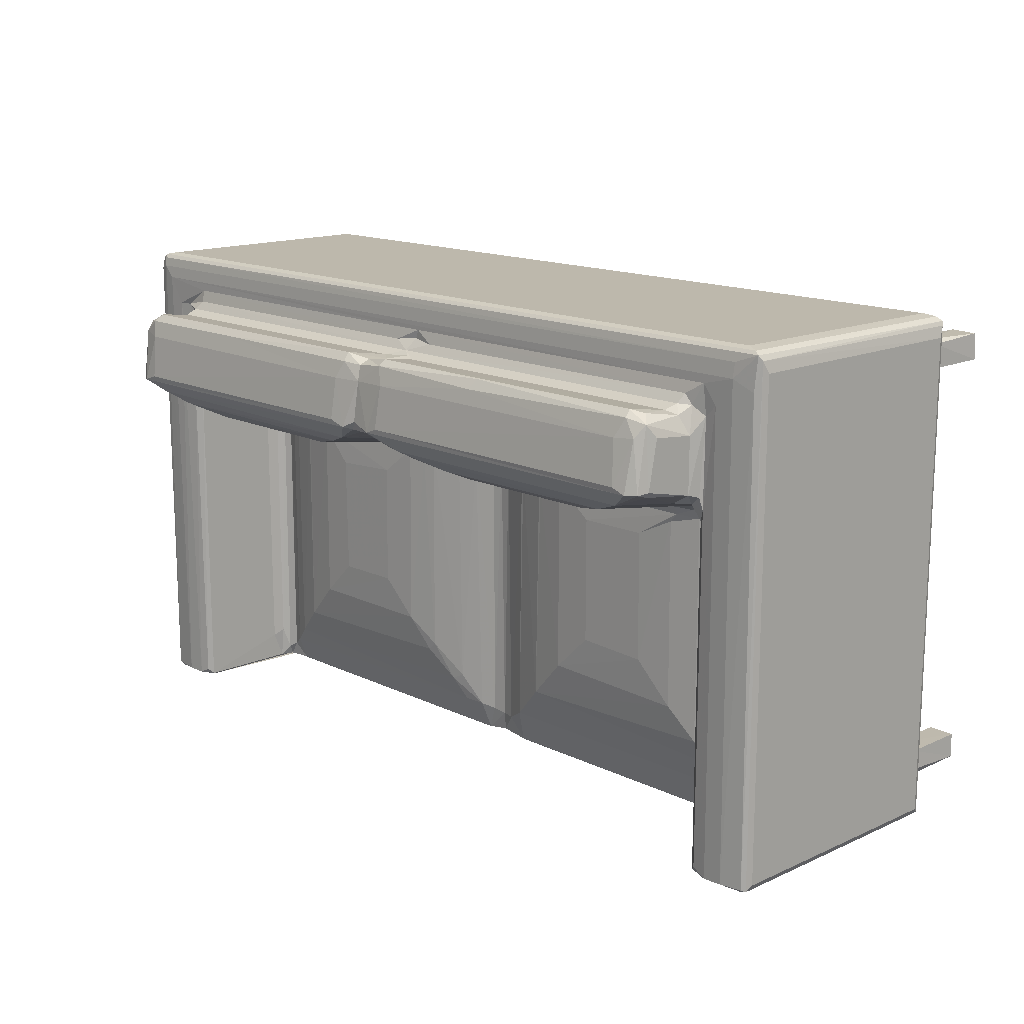
<metadata>
{"format":"obj","ext":"obj","renderer":"f3d","projection":"perspective","resolution":1024,"background":"white","views":[{"elev":14.8,"azim":46.2,"up":"+Y"}]}
</metadata>
<code>
v 13.62 6.57 0.08568
v 13.39 7.042 0.3555
v 15.36 6.627 0.03321
v 13.62 6.56 5.239
v 13.45 8.485 0.0638
v 15.37 8.498 0.04327
v 13.36 7.072 5.105
v 15.08 6.515 5.018
v 13.43 8.515 4.952
v 15.39 6.688 4.921
v 15.39 8.541 4.896
v 12.07 4.507 6.294
v 11.89 4.9 6.699
v 12.54 4.315 6.753
v 12.85 6.581 5.915
v 14.97 5.172 5.992
v 13.33 5.926 5.905
v 16.41 4.598 6.155
v 18.73 4.405 6.836
v 17.44 4.318 7.465
v 16.11 4.311 9.534
v 12.06 4.503 25.53
v 11.89 4.9 25.11
v 12.55 4.316 25.53
v 12.52 9.23 6.094
v 13.15 8.944 5.776
v 15.88 6.286 5.791
v 15.84 9.054 5.743
v 14.78 9.85 5.989
v 18.47 4.616 6.436
v 18.71 4.994 6.263
v 18.65 5.723 6.167
v 17.94 4.483 11.46
v 17.97 4.428 12.62
v 16.65 4.373 16.49
v 19.62 4.315 16.39
v 19.54 4.311 13.41
v 16.68 6.492 6.142
v 16.68 9.79 6.144
v 12.07 38.99 6.291
v 11.89 39.1 6.699
v 12.5 35.71 6.098
v 11.89 39.51 25.1
v 17.88 34.99 6.194
v 18.83 34.1 6.166
v 42.39 4.495 11.76
v 42.4 4.313 16.35
v 44 4.353 9.983
v 42.14 4.316 13.36
v 70.97 4.425 6.803
v 70.91 4.617 6.438
v 43.8 4.798 12.01
v 44.83 4.918 11.83
v 44.67 4.733 13.3
v 42.99 4.544 16.74
v 44.63 4.757 16.64
v 71.15 5.763 6.167
v 70.29 34.1 6.166
v 16.42 4.32 25.01
v 12.39 4.643 25.8
v 14.32 4.574 26.01
v 15.69 4.516 25.91
v 12.33 34.07 25.76
v 17.31 4.607 17.1
v 16.86 4.568 17.96
v 17.43 5.372 17.45
v 18.03 5.713 17.17
v 18.93 4.557 16.76
v 16.88 4.576 25.44
v 18.98 6.411 17.53
v 16.5 4.929 25.75
v 17.11 6.952 17.92
v 16.89 6.562 18.75
v 17.53 27.8 17.4
v 16.89 28.29 18.78
v 18.05 27.38 17.15
v 20.31 7.731 17.98
v 22.51 9.907 18.59
v 12.97 39.93 25.89
v 15.11 37.03 25.98
v 12.11 39.62 25.62
v 13.87 39.06 25.98
v 16.36 29.61 25.8
v 17.11 27.67 17.92
v 16.88 29.12 25.44
v 19.17 27.53 17.61
v 20.14 26.94 17.94
v 22.54 27.12 18.61
v 41.14 6.706 17.65
v 40.06 8.302 18.15
v 37.75 10.32 18.67
v 35.92 12.7 19.05
v 25.35 12.76 19.05
v 25.43 26.93 19.08
v 28.19 15.43 19.2
v 22.74 26.21 18.63
v 28.04 24.37 19.2
v 33.21 15.45 19.2
v 33.34 24.66 19.2
v 38.42 10.94 18.69
v 42.7 6.612 17.43
v 43.73 6.365 17.01
v 44.82 6.218 16.93
v 41.01 8.759 18.03
v 42.29 26.76 17.6
v 44.48 27.67 16.93
v 37.54 26.25 18.85
v 36.12 26.79 19.07
v 38.5 27.18 18.7
v 43.72 27.67 17.02
v 40.83 26.83 18.08
v 14.85 35.48 5.99
v 16.66 36.42 6.122
v 13.44 36.95 0.07069
v 15.37 36.94 0.02835
v 13.37 37.2 5.074
v 15.42 36.92 4.932
v 13.58 36.83 5.181
v 13.45 38.67 0.05924
v 15.33 38.89 0.07128
v 13.92 38.94 0.3543
v 13.44 38.69 5.067
v 15.08 38.95 5.095
v 14.09 39.06 5.503
v 15.38 38.74 4.862
v 13.05 36.26 5.805
v 13.06 38.82 5.813
v 12.4 40.78 6.253
v 11.99 40.12 6.689
v 12.61 40.45 6.111
v 13.48 39.79 6.06
v 15.9 36.44 5.778
v 15.89 39.02 5.698
v 16.64 39.77 6.05
v 13.44 41.02 6.698
v 75.61 41.02 25.11
v 13.49 41.02 25.11
v 12.17 40.57 25.47
v 12.64 40.85 25.53
v 16.69 38.57 5.997
v 76.49 40.85 6.298
v 72.44 37.29 6.043
v 72.43 38.73 5.999
v 71.25 35.17 6.193
v 72.62 36.35 6.137
v 76.91 40.57 6.141
v 16.26 37.06 25.87
v 17.79 28.99 17.41
v 18.44 28.6 17.96
v 16.89 28.41 22.39
v 20.07 28.12 18.15
v 20.57 27.75 18.55
v 20.06 28.56 18.92
v 21.24 28.33 19.65
v 17.38 28.96 18.84
v 18.07 29.24 18.68
v 17.2 29.11 22.19
v 18.11 29.41 22.05
v 19.01 29.6 23.21
v 17.9 29.95 22.69
v 17.35 29.79 25.75
v 18.72 30.11 25.97
v 16.67 30.77 26.14
v 16.89 31.09 26.71
v 17.88 30.65 27.11
v 18.15 30.11 26.07
v 16.52 35.2 26.08
v 16.88 34.67 26.7
v 19.52 30.5 30.33
v 22.35 28.93 25.35
v 16.92 31.64 30.45
v 17.22 31.69 31.26
v 17.97 31.69 31.67
v 19.71 30.85 30.97
v 16.95 35.39 29.86
v 17.27 35.5 30.81
v 19.25 32.1 31.75
v 18.91 35.25 31.25
v 22.81 29.37 28.75
v 21.53 30 30.05
v 12.84 40.6 25.76
v 17.3 36.01 27.57
v 17.12 36.51 25.99
v 18.03 36.91 26.64
v 17.97 36.51 27.42
v 18.53 37.53 26.23
v 18.44 38.4 25.99
v 17.28 36.28 30.28
v 17.89 36.73 29.85
v 18.82 36.96 30.4
v 18.46 36.43 30.88
v 23.38 27.64 19.31
v 22.9 28.05 20.21
v 24.26 27.55 19.48
v 24.93 27.89 21.4
v 25.97 27.82 20.08
v 27.39 27.84 22.19
v 26.57 28.65 27.31
v 36.55 27.88 21.24
v 37.75 27.57 19.5
v 35.97 27.82 20.09
v 33.52 27.91 22.78
v 33.43 28.53 26.8
v 24.72 29.17 28.79
v 41.83 30.53 30.66
v 43.25 31.69 31.68
v 42.05 35.13 31.28
v 36.66 28.99 28.44
v 39.75 29.81 29.8
v 42.01 32.09 31.75
v 44.58 36.9 26.66
v 28.48 36.46 30.88
v 42.51 36.96 30.42
v 43.1 36.5 27.39
v 38.7 28.09 20
v 39.17 28.76 24.15
v 40.71 27.7 18.53
v 41.4 28.48 18.38
v 42.76 28.2 17.73
v 40.79 28.43 19.52
v 44.27 29.15 17.36
v 43.35 29.25 18.54
v 44.85 29.37 17.81
v 43.99 29.98 21.8
v 43.83 30.63 26.27
v 44.91 30.53 25.63
v 44.97 30.72 26.32
v 43.85 31.25 30.29
v 44.89 31.22 29.96
v 43.85 31.53 31.2
v 44.23 32.19 31.41
v 44.32 35.13 31.03
v 43.15 37.53 26.22
v 45.18 38.39 25.99
v 45.35 36.67 27.17
v 44.9 37.75 25.94
v 75.1 40.01 25.88
v 42.65 36.37 30.91
v 44.2 36.43 28.21
v 44.21 36.61 29.88
v 44.13 36.27 30.65
v 72.26 5.1 6.226
v 72.36 4.311 7.527
v 46.32 4.483 11.45
v 46.89 4.329 13.29
v 47.02 4.311 16.38
v 71.04 4.485 11.52
v 69.31 4.314 13.38
v 71.96 4.329 9.824
v 69.67 4.432 12.47
v 69.63 4.316 16.38
v 73.79 6.599 0.06147
v 75.69 6.747 0.06257
v 73.71 6.728 5.094
v 74.07 6.513 5.04
v 75.2 6.532 0.3555
v 73.75 8.505 0.03176
v 75.64 8.475 0.05417
v 73.73 8.532 4.903
v 75.52 6.573 5.032
v 75.75 7.064 5.083
v 75.69 8.493 4.907
v 76.55 4.31 6.58
v 73.52 4.612 6.095
v 71.27 4.427 16.9
v 72.19 4.416 17.59
v 73.19 6.117 5.826
v 72.87 9.596 6.092
v 73.19 8.767 5.831
v 75.47 5.505 5.99
v 77.04 4.494 6.261
v 77.23 4.899 6.699
v 72.7 4.316 24.96
v 76.55 4.317 25.44
v 75.68 6.175 5.786
v 76.26 6.904 5.914
v 75.97 8.867 5.688
v 74.31 9.184 5.719
v 75.05 9.807 5.996
v 76.63 9.757 6.107
v 73.83 35.5 6.018
v 75.69 35.54 6.03
v 77.23 4.9 25.11
v 77.05 40.28 6.3
v 46.81 4.552 16.76
v 45.87 6.221 17.21
v 47.42 7.167 17.81
v 45.37 27.37 17.04
v 49.97 9.754 18.54
v 68.83 7.052 17.78
v 66.83 8.773 18.29
v 52.93 12.78 19.05
v 66.3 10.27 18.65
v 64.06 12.44 19.01
v 50.4 27.14 18.65
v 47.82 27.92 17.97
v 50.56 26.21 18.66
v 55.92 15.58 19.2
v 52.89 26.88 19.05
v 55.91 24.85 19.2
v 70.14 4.553 16.76
v 61.24 15.35 19.19
v 61.14 24.89 19.2
v 63.98 26.25 19.03
v 66.3 26.83 18.66
v 71.07 5.991 17.15
v 71.6 6.272 17.4
v 72.23 4.952 17.99
v 72.23 4.576 25.44
v 72.63 4.925 25.76
v 73.74 4.482 25.94
v 68.96 8.624 17.95
v 72.23 6.564 18.75
v 72 6.96 17.92
v 72.23 28.33 18.78
v 72.23 29.13 25.11
v 72.31 29.1 25.53
v 77.05 4.502 25.54
v 75.18 4.575 26
v 76.81 4.606 25.77
v 73.67 36.99 25.94
v 68.75 26.86 18
v 71.07 27.38 17.15
v 72.68 29.94 25.78
v 71.58 27.67 17.4
v 72 27.97 17.92
v 77.23 39.45 25.11
v 76.64 38.22 25.82
v 75.05 38.94 25.99
v 77.05 40.27 25.53
v 75.69 41.02 6.703
v 73.53 39.79 6.052
v 76.5 37.04 6.073
v 77.23 39.5 6.705
v 73.74 36.94 0.02919
v 75.69 36.96 0.05997
v 73.74 36.95 4.513
v 75.71 36.94 5.014
v 73.78 38.9 0.1038
v 75.57 38.82 0.05289
v 73.78 38.89 5.058
v 75.69 38.66 4.981
v 75.2 38.96 5.127
v 73.17 38.78 5.761
v 73.51 37.68 5.141
v 73.72 36.53 5.554
v 75.69 36.31 5.786
v 74.28 39.34 5.733
v 76.01 39.01 5.732
v 45.87 28.33 17.47
v 48 26.94 18
v 48.54 27.99 18.85
v 48.25 28.53 19.74
v 50.23 28.09 20.2
v 46.93 28.81 18.77
v 45.37 29.87 21.83
v 47.12 30.55 30.39
v 50.27 29.41 28.77
v 48.88 29.92 29.66
v 51.47 27.05 19.08
v 51.66 27.56 19.49
v 52.77 27.87 21.23
v 53.85 27.82 20.08
v 52.85 28.9 28.12
v 55.49 27.9 22.74
v 55.57 28.54 26.81
v 45.33 31.52 31.26
v 45.95 31.7 31.69
v 48.15 30.54 30.67
v 46.97 32.1 31.75
v 47.02 35.2 31.26
v 51.82 29.45 29.29
v 69.49 30.53 30.68
v 66.89 29.62 29.55
v 71.18 31.67 31.67
v 46.05 36.51 27.42
v 46.67 37.53 26.22
v 76.84 40.63 25.73
v 71.34 37.53 26.22
v 72.68 38.34 26
v 76.46 40.85 25.53
v 46.52 36.96 30.33
v 46.48 36.52 30.85
v 55.96 36.22 30.97
v 56.33 36.91 30.48
v 64.61 26.92 19.1
v 61.38 27.84 22.2
v 63.83 27.82 20.08
v 64.04 27.9 21.42
v 64.71 27.57 19.52
v 61.05 28.52 26.74
v 66.02 27.49 19.07
v 68.45 28.06 18.78
v 66.71 28.15 20.26
v 66.83 28.05 19.53
v 64.09 28.92 28.18
v 69.85 35.15 31.27
v 70.2 32.07 31.74
v 71.07 36.89 26.68
v 70.68 36.5 27.4
v 70.37 36.95 30.37
v 70.52 36.49 30.87
v 69.07 28.13 18.14
v 70.58 28.26 17.72
v 68.94 28.57 19.29
v 71.26 29.03 17.46
v 72.22 28.44 22.55
v 71.15 29.22 18.68
v 70.03 29.28 21.5
v 70.59 29.29 20.17
v 71.72 28.97 18.86
v 70.89 29.44 21.82
v 71.74 29.09 21.79
v 69.72 29.77 25.29
v 71.28 29.94 22.73
v 70.59 29.96 24.66
v 71.77 29.67 24.82
v 72.04 29.21 23.17
v 71.73 30.16 25.79
v 72.22 31 26.71
v 72.55 30.79 26.01
v 71.95 31.44 30.32
v 72.82 36.17 25.85
v 72.22 34.94 26.68
v 72.21 31.83 30.47
v 71.92 31.7 31.22
v 72.2 35.26 29.79
v 71.37 35.28 31.06
v 71.9 36.18 30.48
v 71.87 36.83 26.13
v 71.58 36.26 27.12
v 71.2 36.72 29.8
f 1 2 5
f 1 5 3
f 5 6 3
f 1 4 2
f 4 7 2
f 4 1 8
f 7 9 2
f 2 9 5
f 1 3 8
f 3 10 8
f 3 6 10
f 10 6 11
f 5 9 6
f 9 11 6
f 12 17 16
f 12 15 17
f 12 18 14
f 12 16 18
f 18 19 14
f 14 19 20
f 12 22 13
f 12 14 22
f 22 23 13
f 22 14 24
f 14 20 24
f 12 25 15
f 15 25 26
f 4 15 7
f 4 17 15
f 4 8 17
f 7 26 9
f 7 15 26
f 8 27 17
f 8 10 27
f 16 17 27
f 10 28 27
f 10 11 28
f 9 28 11
f 9 26 28
f 26 25 29
f 26 29 28
f 18 30 19
f 30 18 31
f 18 32 31
f 21 33 34
f 21 34 35
f 34 36 35
f 34 37 36
f 16 38 18
f 16 27 38
f 27 28 38
f 28 39 38
f 28 29 39
f 38 39 18
f 12 13 40
f 12 40 25
f 40 13 41
f 40 42 25
f 39 44 18
f 18 44 32
f 33 46 34
f 34 46 37
f 37 47 36
f 21 48 33
f 48 46 33
f 46 49 37
f 30 50 19
f 19 50 20
f 30 51 50
f 30 31 51
f 49 47 37
f 46 52 49
f 48 52 46
f 48 53 52
f 52 53 54
f 49 52 47
f 52 55 47
f 52 54 55
f 55 54 56
f 32 58 57
f 24 20 59
f 20 21 59
f 22 24 60
f 24 61 60
f 59 62 24
f 24 62 61
f 22 60 63
f 64 66 65
f 35 64 65
f 66 64 67
f 35 68 64
f 35 36 68
f 64 68 67
f 21 35 59
f 35 65 59
f 59 65 69
f 62 69 71
f 59 69 62
f 66 72 65
f 65 72 73
f 67 68 70
f 65 73 69
f 66 74 72
f 72 75 73
f 66 76 74
f 66 67 76
f 67 70 76
f 73 75 69
f 60 61 79
f 13 23 43
f 22 63 81
f 23 22 81
f 61 62 80
f 79 61 82
f 61 80 82
f 62 83 80
f 74 84 72
f 72 84 75
f 69 75 85
f 71 69 85
f 62 71 83
f 71 85 83
f 76 70 86
f 70 77 87
f 77 78 88
f 77 88 87
f 70 68 89
f 70 89 77
f 77 90 78
f 68 55 89
f 78 90 91
f 78 91 92
f 78 93 94
f 78 92 93
f 78 96 88
f 78 94 96
f 93 95 97
f 93 97 94
f 93 98 95
f 93 92 98
f 95 98 99
f 95 99 97
f 36 55 68
f 77 89 90
f 90 100 91
f 36 47 55
f 55 102 101
f 55 103 102
f 55 56 103
f 89 101 90
f 90 101 104
f 90 104 100
f 89 55 101
f 102 105 101
f 102 103 106
f 91 100 92
f 92 100 107
f 98 92 99
f 92 108 99
f 100 104 109
f 105 102 110
f 102 106 110
f 109 104 111
f 104 105 111
f 104 101 105
f 25 112 29
f 25 42 112
f 13 43 41
f 29 113 39
f 39 113 44
f 44 45 32
f 29 112 113
f 114 115 117
f 114 118 116
f 114 117 118
f 114 120 115
f 114 119 120
f 119 121 120
f 114 116 119
f 116 122 119
f 119 122 121
f 121 123 120
f 122 124 121
f 121 124 123
f 115 120 125
f 115 125 117
f 120 123 125
f 42 127 126
f 42 40 127
f 40 129 128
f 40 41 129
f 40 128 130
f 40 131 127
f 40 130 131
f 118 126 116
f 118 117 126
f 42 126 112
f 117 132 126
f 112 126 132
f 116 127 122
f 116 126 127
f 122 127 124
f 127 131 124
f 117 133 132
f 117 125 133
f 123 133 125
f 123 124 133
f 124 134 133
f 124 131 134
f 41 43 129
f 131 130 134
f 135 137 136
f 129 43 138
f 129 138 128
f 138 139 128
f 128 139 135
f 112 132 113
f 132 140 113
f 132 133 140
f 133 134 140
f 128 135 141
f 130 128 141
f 45 44 58
f 113 140 142
f 45 58 32
f 140 134 143
f 44 145 144
f 44 113 145
f 134 130 146
f 130 141 146
f 145 113 142
f 63 60 79
f 83 147 80
f 74 148 84
f 84 148 75
f 74 76 148
f 76 149 148
f 76 86 149
f 70 87 86
f 86 151 149
f 86 87 151
f 87 152 151
f 87 88 152
f 152 153 151
f 152 154 153
f 75 150 85
f 148 155 75
f 155 148 156
f 149 156 148
f 149 153 156
f 75 155 150
f 150 155 157
f 155 156 158
f 155 158 157
f 158 156 159
f 149 151 153
f 153 159 156
f 150 157 85
f 157 160 161
f 157 161 85
f 157 158 160
f 158 159 160
f 159 162 160
f 161 160 162
f 83 85 161
f 83 161 163
f 164 163 165
f 161 162 166
f 161 165 163
f 161 166 165
f 166 162 165
f 83 163 167
f 83 167 147
f 163 164 167
f 167 164 168
f 159 153 169
f 154 170 153
f 159 169 162
f 153 170 169
f 164 165 171
f 165 162 169
f 165 169 171
f 171 169 172
f 172 174 173
f 172 169 174
f 164 175 168
f 164 171 175
f 172 173 176
f 171 172 176
f 171 176 175
f 169 170 179
f 169 179 180
f 169 180 174
f 178 173 177
f 23 81 43
f 63 79 81
f 81 79 181
f 139 137 135
f 81 181 138
f 43 81 138
f 181 139 138
f 147 167 183
f 167 168 183
f 168 182 183
f 183 185 184
f 183 182 185
f 183 184 147
f 184 186 147
f 147 187 80
f 147 186 187
f 80 187 82
f 137 139 136
f 168 175 182
f 182 175 188
f 182 188 189
f 182 189 185
f 185 189 190
f 175 176 188
f 176 173 178
f 176 178 191
f 189 188 191
f 176 191 188
f 189 191 190
f 152 192 154
f 152 88 192
f 154 192 193
f 154 193 170
f 96 94 192
f 96 192 88
f 192 194 193
f 192 94 194
f 194 196 193
f 193 196 195
f 193 195 170
f 195 197 198
f 170 195 179
f 195 198 179
f 97 99 94
f 196 199 195
f 195 199 197
f 94 200 194
f 194 201 196
f 194 200 201
f 196 201 199
f 199 202 197
f 197 203 198
f 197 202 203
f 179 198 204
f 179 204 180
f 180 205 174
f 174 206 173
f 177 207 178
f 204 209 180
f 173 210 177
f 173 206 210
f 203 208 198
f 198 208 204
f 204 208 209
f 180 209 205
f 207 177 210
f 184 185 211
f 184 211 186
f 178 212 191
f 190 191 212
f 185 190 214
f 190 213 214
f 99 108 94
f 94 108 200
f 107 100 109
f 92 107 108
f 109 200 107
f 108 107 200
f 200 215 201
f 109 215 200
f 201 215 199
f 202 199 208
f 202 208 203
f 208 199 216
f 109 111 217
f 111 218 217
f 111 219 218
f 111 105 219
f 109 220 215
f 109 217 220
f 215 220 199
f 199 220 216
f 217 218 220
f 105 110 219
f 219 110 221
f 110 106 221
f 216 220 218
f 218 219 222
f 221 222 219
f 221 223 222
f 218 222 205
f 222 223 224
f 222 224 205
f 216 218 205
f 224 225 205
f 224 226 225
f 225 226 227
f 174 205 206
f 216 209 208
f 216 205 209
f 205 225 228
f 225 227 228
f 228 227 229
f 205 230 206
f 205 228 230
f 207 210 206
f 230 231 206
f 206 231 232
f 211 185 214
f 211 233 186
f 186 233 187
f 233 234 187
f 187 234 82
f 211 214 235
f 211 236 233
f 233 236 234
f 181 79 237
f 178 207 212
f 212 238 213
f 207 238 212
f 212 213 190
f 214 213 239
f 213 240 239
f 214 239 235
f 207 206 232
f 207 232 238
f 213 238 241
f 213 241 240
f 232 241 238
f 51 31 242
f 31 32 242
f 20 243 21
f 48 244 53
f 54 53 245
f 53 244 245
f 54 245 56
f 245 246 56
f 244 247 245
f 245 248 246
f 242 32 57
f 243 249 21
f 21 249 48
f 50 243 20
f 48 247 244
f 48 249 247
f 247 250 245
f 250 248 245
f 248 251 246
f 252 256 255
f 252 254 257
f 253 256 252
f 252 258 253
f 252 257 258
f 252 255 254
f 254 259 257
f 256 260 255
f 253 261 260
f 256 253 260
f 253 258 262
f 261 253 262
f 257 259 258
f 259 262 258
f 51 263 50
f 51 264 263
f 51 242 264
f 50 263 243
f 250 247 248
f 251 248 265
f 248 247 265
f 265 247 266
f 247 249 266
f 57 268 242
f 242 269 267
f 242 268 269
f 264 242 270
f 264 271 263
f 264 270 271
f 243 263 249
f 249 263 273
f 263 274 273
f 254 255 267
f 242 267 270
f 254 269 259
f 254 267 269
f 255 275 267
f 255 260 275
f 260 276 275
f 260 261 276
f 270 267 275
f 261 277 276
f 261 262 277
f 259 269 278
f 269 268 278
f 278 268 279
f 259 277 262
f 259 278 277
f 278 279 277
f 270 276 271
f 270 275 276
f 277 280 276
f 277 279 280
f 276 280 271
f 57 144 268
f 144 145 268
f 57 58 144
f 145 281 268
f 271 284 272
f 280 284 271
f 279 282 280
f 56 286 103
f 56 285 286
f 56 246 285
f 286 285 287
f 103 288 106
f 103 286 288
f 285 290 287
f 287 290 291
f 287 291 289
f 289 291 293
f 293 294 289
f 286 287 296
f 295 289 297
f 289 294 292
f 289 292 297
f 297 292 299
f 292 298 300
f 246 301 285
f 285 301 290
f 246 251 301
f 292 294 302
f 292 302 298
f 298 302 300
f 300 302 303
f 302 294 304
f 302 304 303
f 294 293 305
f 294 305 304
f 251 265 301
f 301 265 306
f 265 307 306
f 265 266 307
f 266 309 308
f 266 308 307
f 266 249 273
f 309 266 273
f 309 311 310
f 273 311 309
f 290 301 306
f 290 306 312
f 291 312 293
f 291 290 312
f 307 308 314
f 308 313 314
f 308 309 313
f 313 309 315
f 309 310 317
f 309 317 316
f 271 272 283
f 263 271 274
f 271 283 318
f 274 271 318
f 273 274 311
f 311 274 319
f 274 320 319
f 274 318 320
f 310 311 321
f 293 312 322
f 306 307 323
f 314 313 315
f 293 322 305
f 312 306 323
f 323 307 325
f 307 314 325
f 325 314 326
f 314 315 326
f 317 310 324
f 315 309 316
f 310 321 324
f 311 319 321
f 319 320 328
f 321 319 329
f 329 319 328
f 283 327 318
f 327 330 318
f 320 318 330
f 142 140 143
f 143 134 332
f 134 146 332
f 135 136 331
f 58 44 144
f 268 281 279
f 282 333 280
f 280 333 284
f 272 334 283
f 279 281 282
f 335 336 338
f 335 338 337
f 335 339 340
f 335 340 336
f 336 340 342
f 335 341 339
f 335 337 341
f 336 342 338
f 339 343 340
f 339 341 343
f 343 342 340
f 142 344 145
f 142 143 344
f 143 332 344
f 141 135 331
f 337 346 345
f 346 145 345
f 281 145 346
f 337 338 346
f 346 338 347
f 338 333 347
f 281 347 282
f 281 346 347
f 337 345 341
f 345 145 344
f 341 344 348
f 345 344 341
f 341 348 343
f 344 332 348
f 338 349 333
f 338 342 349
f 343 349 342
f 343 348 349
f 348 332 284
f 348 284 349
f 282 347 333
f 284 334 272
f 333 349 284
f 332 146 284
f 288 286 296
f 106 350 221
f 106 288 350
f 288 296 350
f 287 351 296
f 287 289 351
f 289 295 351
f 351 352 296
f 351 295 352
f 352 353 296
f 352 354 353
f 350 223 221
f 223 350 355
f 350 296 355
f 223 356 224
f 223 355 356
f 355 296 353
f 224 356 226
f 226 356 357
f 356 355 357
f 226 357 227
f 353 354 355
f 355 354 358
f 355 358 359
f 297 299 360
f 297 360 295
f 295 361 352
f 352 361 354
f 295 360 361
f 360 299 361
f 361 363 354
f 354 363 362
f 299 292 300
f 354 362 364
f 362 365 364
f 365 366 364
f 354 364 358
f 229 367 228
f 229 227 357
f 229 357 367
f 367 369 368
f 367 357 369
f 230 367 231
f 228 367 230
f 367 368 231
f 231 368 232
f 368 370 371
f 355 359 357
f 359 372 369
f 359 358 372
f 357 359 369
f 358 364 372
f 369 373 368
f 372 374 369
f 368 375 370
f 211 235 376
f 211 377 236
f 236 377 234
f 82 237 79
f 181 378 139
f 181 237 378
f 211 379 377
f 377 379 234
f 379 380 234
f 234 380 82
f 380 329 82
f 82 329 237
f 136 139 381
f 378 381 139
f 235 239 376
f 240 382 239
f 376 239 382
f 232 383 241
f 232 371 383
f 240 383 382
f 240 241 383
f 368 371 232
f 371 384 383
f 383 384 385
f 383 385 382
f 300 386 299
f 299 386 361
f 300 303 386
f 361 388 363
f 363 389 362
f 362 389 387
f 363 388 389
f 386 390 361
f 361 390 388
f 362 387 365
f 365 387 391
f 365 391 366
f 303 304 386
f 305 393 392
f 304 305 386
f 390 394 388
f 386 392 390
f 386 305 392
f 390 392 394
f 388 394 389
f 392 395 394
f 392 393 395
f 387 389 396
f 389 394 396
f 391 387 396
f 396 394 374
f 394 395 374
f 373 375 368
f 371 370 397
f 366 396 364
f 366 391 396
f 364 396 372
f 396 374 372
f 375 398 370
f 374 373 369
f 211 376 399
f 399 376 400
f 211 399 379
f 376 382 400
f 371 397 384
f 400 382 401
f 397 402 384
f 385 384 402
f 382 385 401
f 385 402 401
f 312 323 322
f 305 322 393
f 322 403 393
f 322 404 403
f 322 323 404
f 393 405 395
f 393 403 405
f 323 325 406
f 323 406 404
f 325 326 406
f 316 407 315
f 403 408 405
f 403 404 408
f 405 409 395
f 405 408 410
f 405 410 409
f 404 406 408
f 406 411 408
f 326 411 406
f 326 315 411
f 408 411 410
f 410 412 409
f 410 413 412
f 410 411 413
f 315 413 411
f 315 407 413
f 395 409 374
f 374 409 414
f 409 416 414
f 409 415 416
f 374 414 373
f 409 412 415
f 412 413 415
f 415 417 416
f 407 418 413
f 413 418 415
f 407 316 418
f 418 417 415
f 418 316 417
f 416 419 414
f 416 417 419
f 419 421 420
f 419 420 414
f 414 420 422
f 317 324 419
f 316 419 417
f 316 317 419
f 419 324 421
f 421 324 423
f 421 423 420
f 423 424 420
f 320 330 328
f 324 321 423
f 370 398 397
f 414 422 373
f 420 425 422
f 373 426 375
f 373 422 426
f 420 427 425
f 420 424 427
f 375 428 398
f 397 398 428
f 422 425 426
f 375 426 428
f 425 427 429
f 425 429 426
f 399 431 430
f 399 400 431
f 430 424 423
f 430 431 424
f 399 430 379
f 430 380 379
f 430 423 380
f 423 321 380
f 283 334 327
f 321 329 380
f 329 378 237
f 329 328 378
f 328 330 378
f 334 284 330
f 284 146 330
f 331 381 141
f 331 136 381
f 334 330 327
f 330 146 378
f 141 378 146
f 141 381 378
f 400 401 432
f 400 432 431
f 424 429 427
f 424 431 429
f 432 429 431
f 397 428 402
f 402 428 429
f 432 401 429
f 402 429 401
f 428 426 429

</code>
